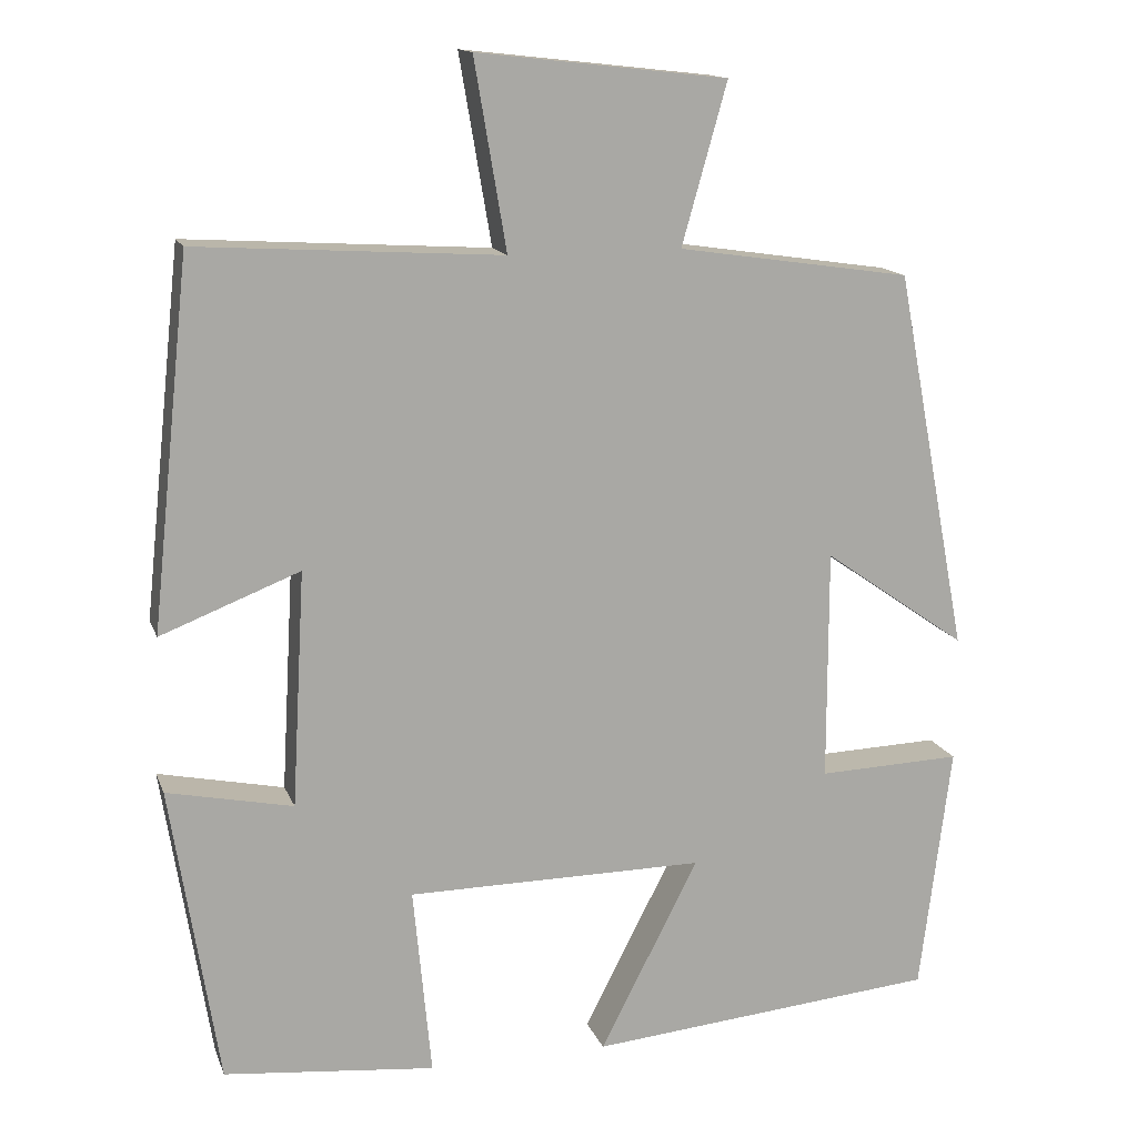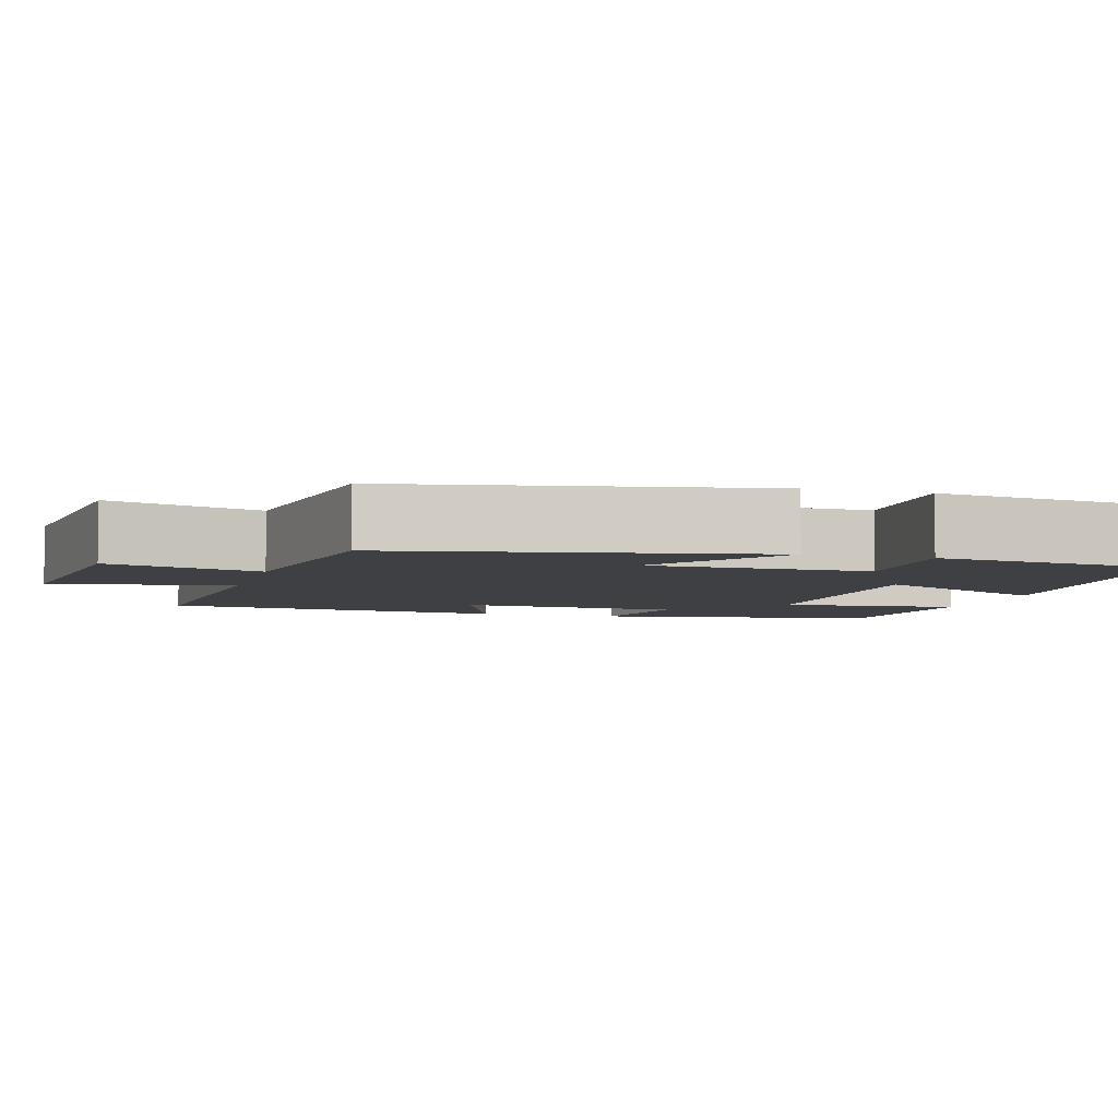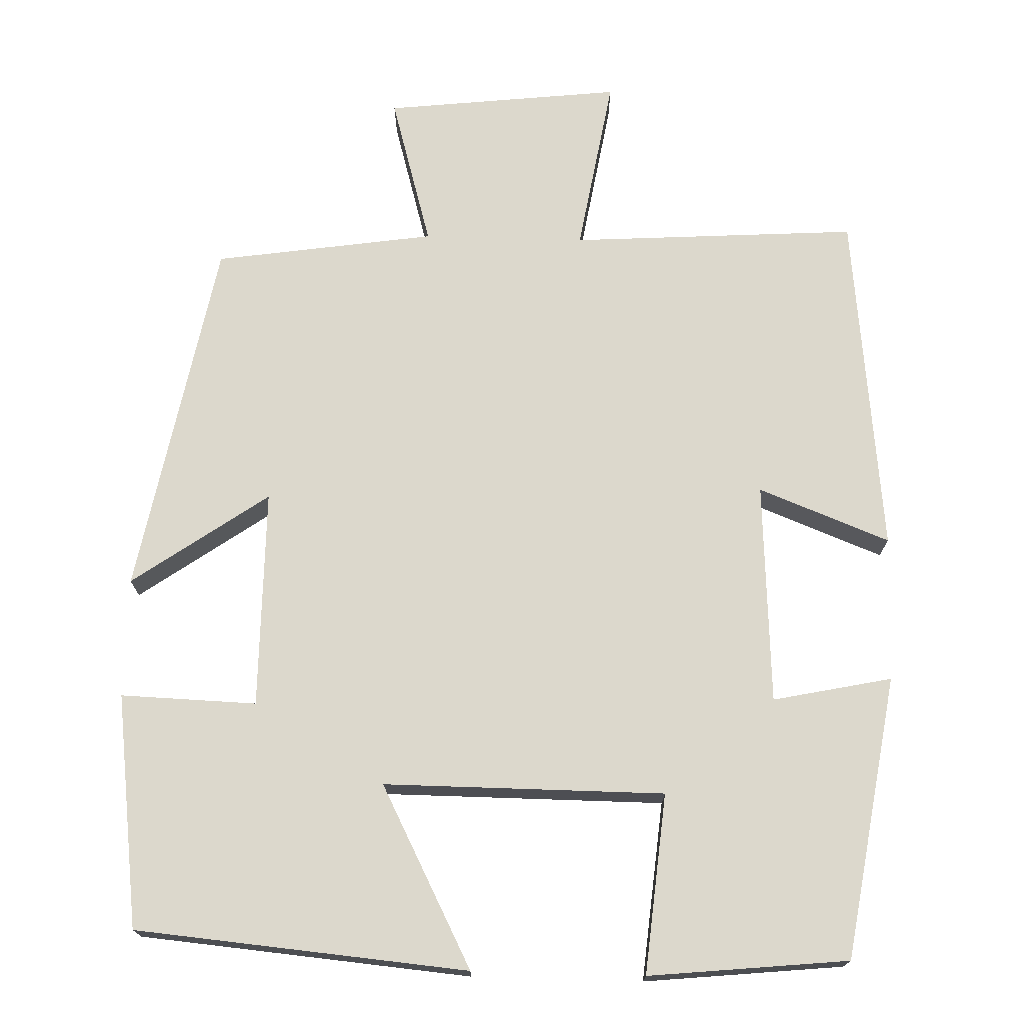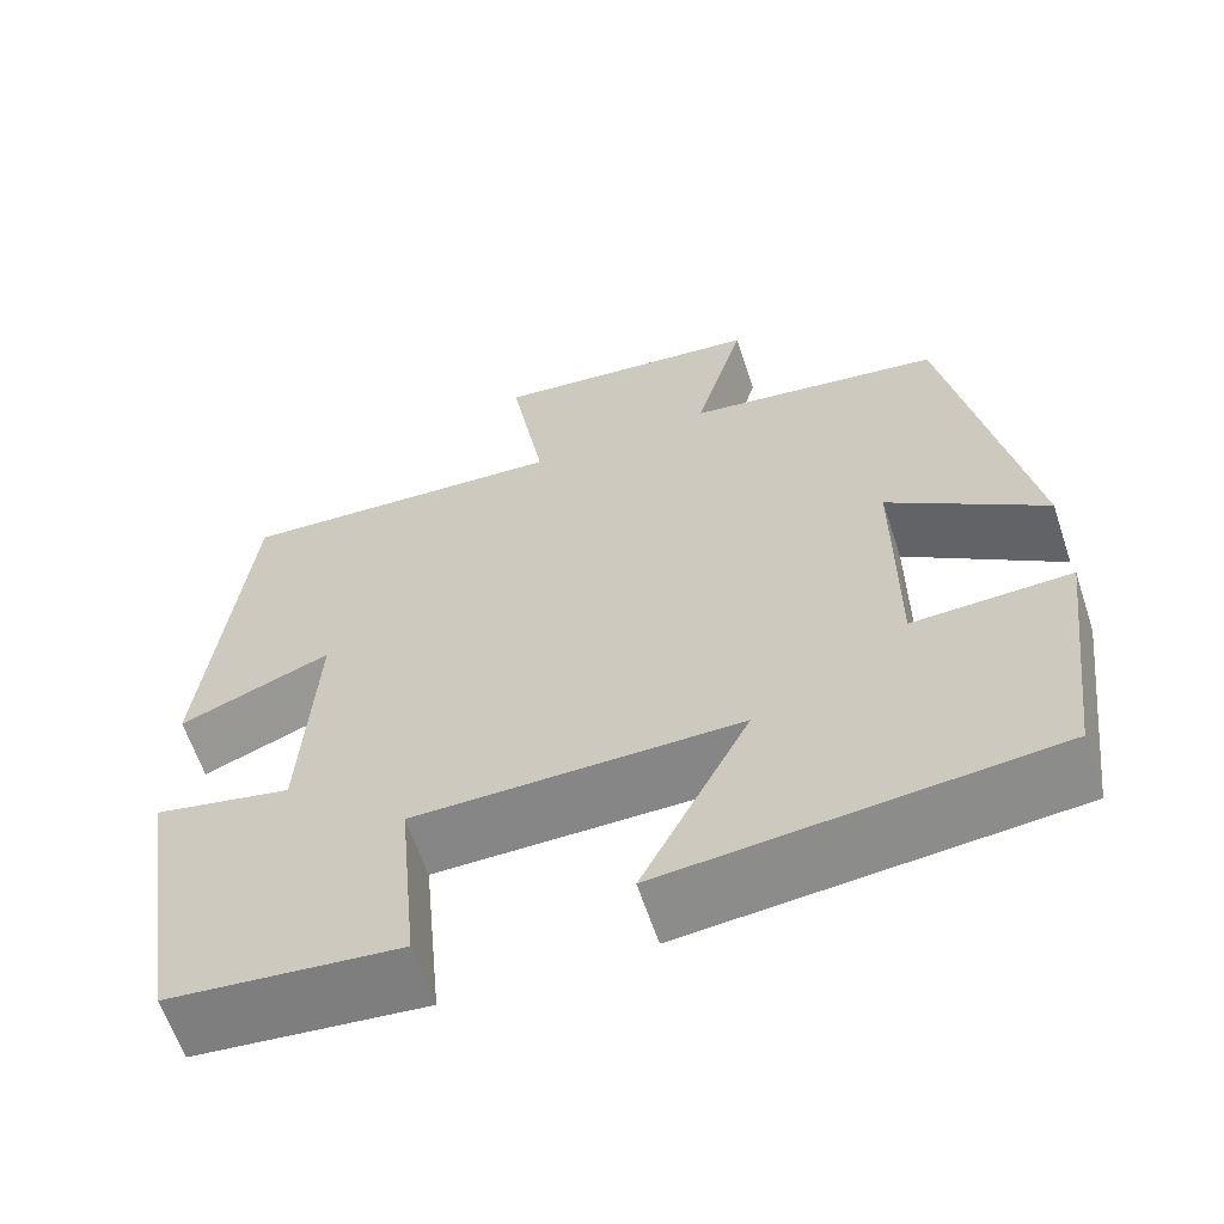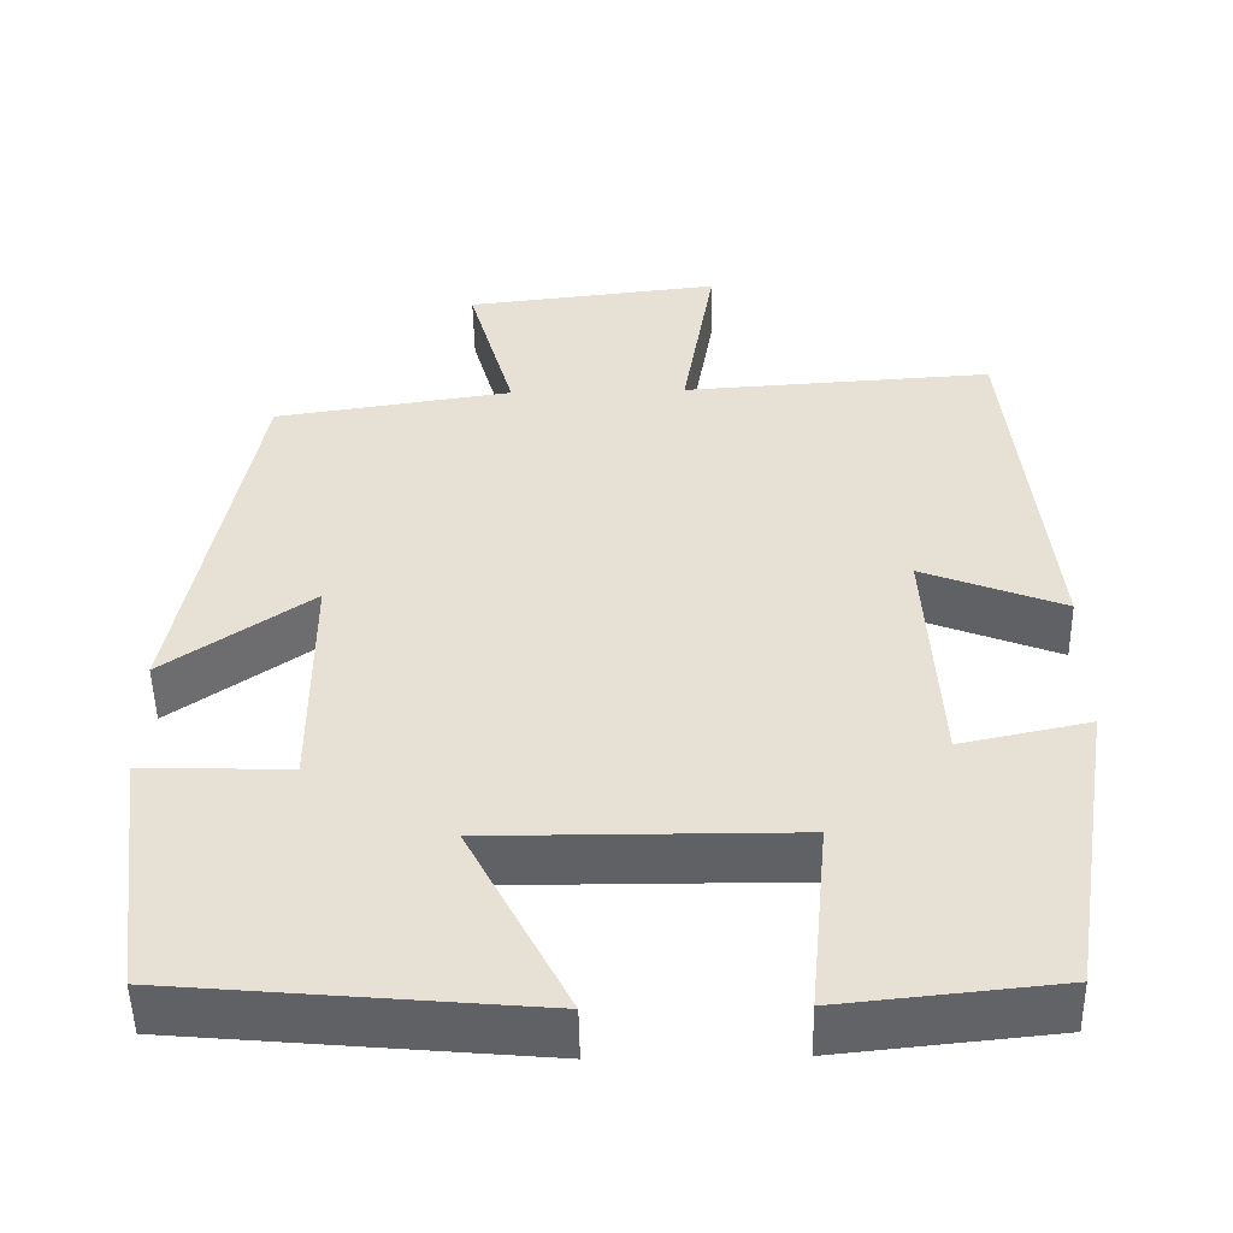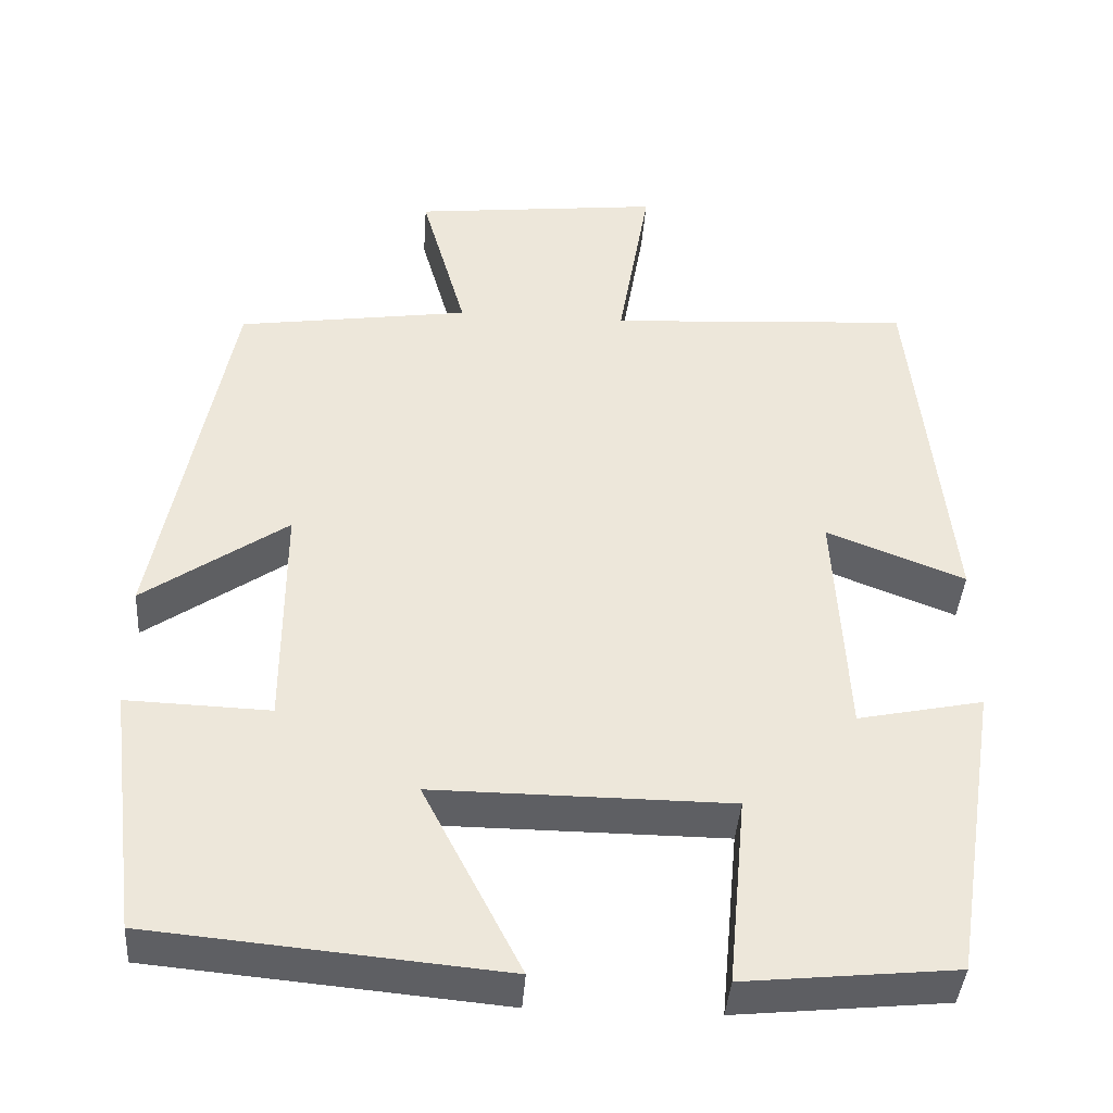
<metadata>
{"format":"obj","ext":"obj","renderer":"f3d","projection":"perspective","resolution":1024,"background":"white","views":[{"elev":14.4,"azim":-16.2,"up":"+Z"},{"elev":-5.1,"azim":73.8,"up":"+Y"},{"elev":72.7,"azim":-178.4,"up":"+Y"},{"elev":-62.1,"azim":18.3,"up":"+Z"},{"elev":-50.3,"azim":-178.9,"up":"+Z"},{"elev":-40.5,"azim":176.0,"up":"+Z"}]}
</metadata>
<code>
v 0.462 0.07 -0.461
v 0.035 0.07 -0.5
v 0.155 0.07 -0.267
v -0.207 0.07 -0.269
v -0.185 0.07 -0.5
v -0.442 0.07 -0.474
v -0.5 0.07 -0.11
v -0.347 0.07 -0.142
v -0.331 0.07 0.144
v -0.5 0.07 0.078
v -0.453 0.07 0.523
v -0.083 0.07 0.5
v -0.122 0.07 0.729
v 0.182 0.07 0.695
v 0.127 0.07 0.5
v 0.411 0.07 0.458
v 0.5 0.07 -0.006
v 0.325 0.07 0.116
v 0.325 0.07 -0.166
v 0.5 0.07 -0.16
v 0.462 0 -0.461
v 0.035 0 -0.5
v 0.155 0 -0.267
v -0.207 0 -0.269
v -0.185 0 -0.5
v -0.442 0 -0.474
v -0.5 0 -0.11
v -0.347 0 -0.142
v -0.331 0 0.144
v -0.5 0 0.078
v -0.453 0 0.523
v -0.083 0 0.5
v -0.122 0 0.729
v 0.182 0 0.695
v 0.127 0 0.5
v 0.411 0 0.458
v 0.5 0 -0.006
v 0.325 0 0.116
v 0.325 0 -0.166
v 0.5 0 -0.16
f 19 20 1 2
f 15 16 17 18
f 15 18 19
f 12 13 14 15
f 12 15 19
f 9 10 11 12
f 8 9 12 19
f 5 6 7 8
f 4 5 8
f 3 4 8 19
f 2 3 19
f 22 21 40 39
f 38 37 36 35
f 39 38 35
f 35 34 33 32
f 39 35 32
f 32 31 30 29
f 39 32 29 28
f 28 27 26 25
f 28 25 24
f 39 28 24 23
f 39 23 22
f 1 21 22 2
f 2 22 23 3
f 3 23 24 4
f 4 24 25 5
f 5 25 26 6
f 6 26 27 7
f 7 27 28 8
f 8 28 29 9
f 9 29 30 10
f 10 30 31 11
f 11 31 32 12
f 12 32 33 13
f 13 33 34 14
f 14 34 35 15
f 15 35 36 16
f 16 36 37 17
f 17 37 38 18
f 18 38 39 19
f 19 39 40 20
f 20 40 21 1

</code>
